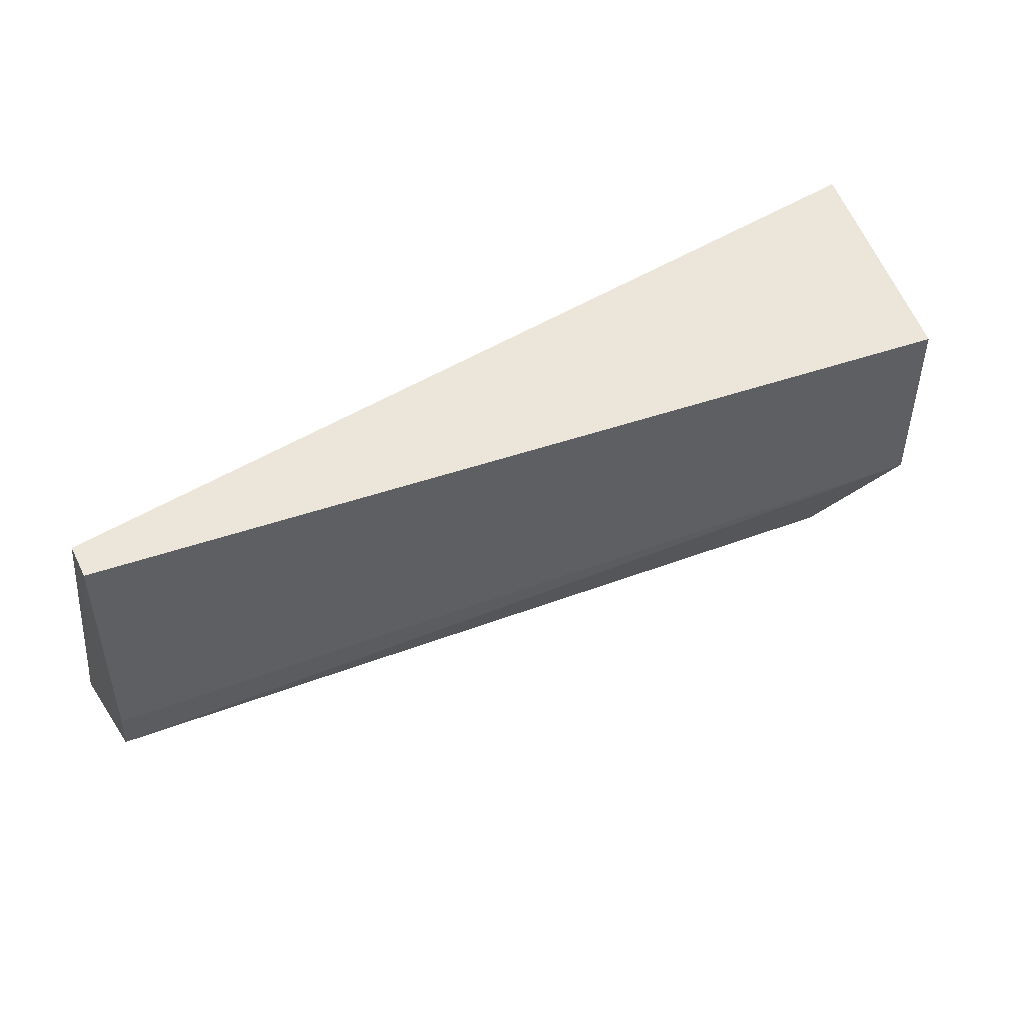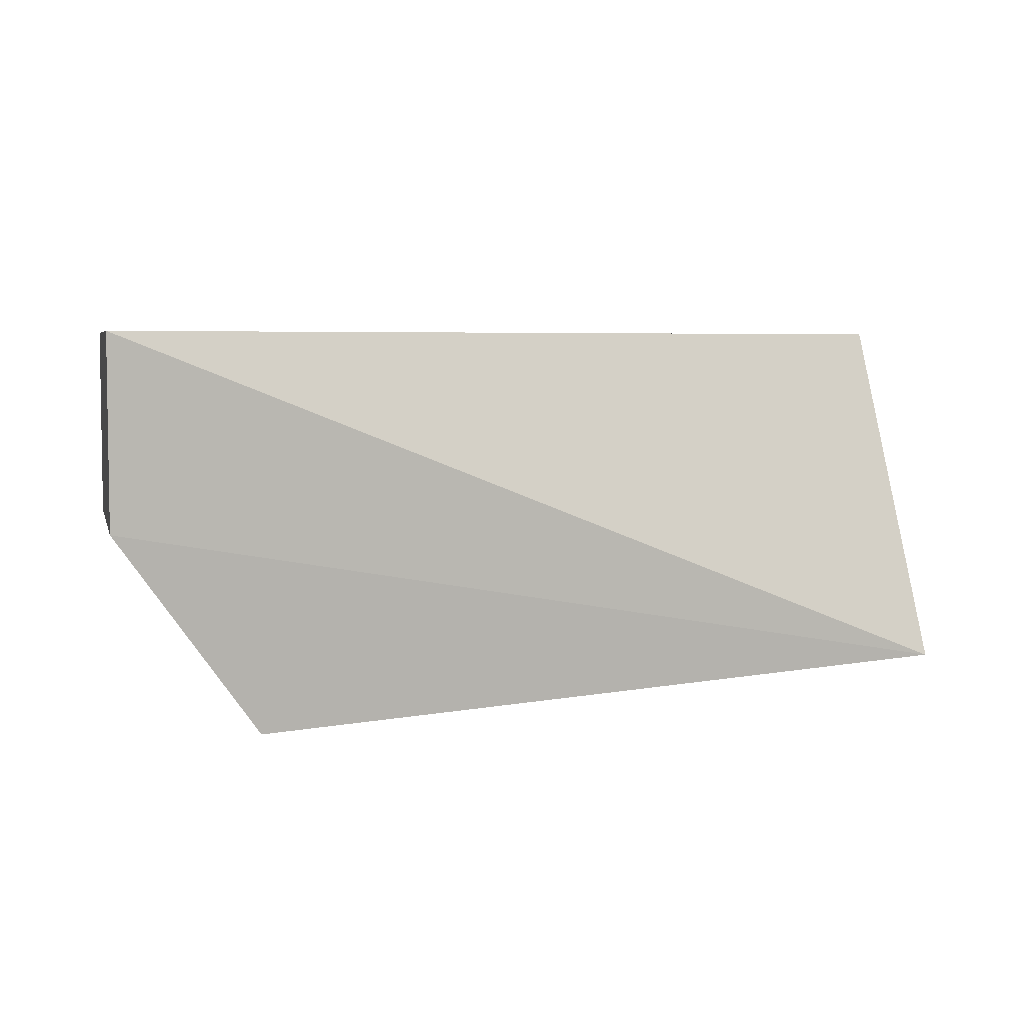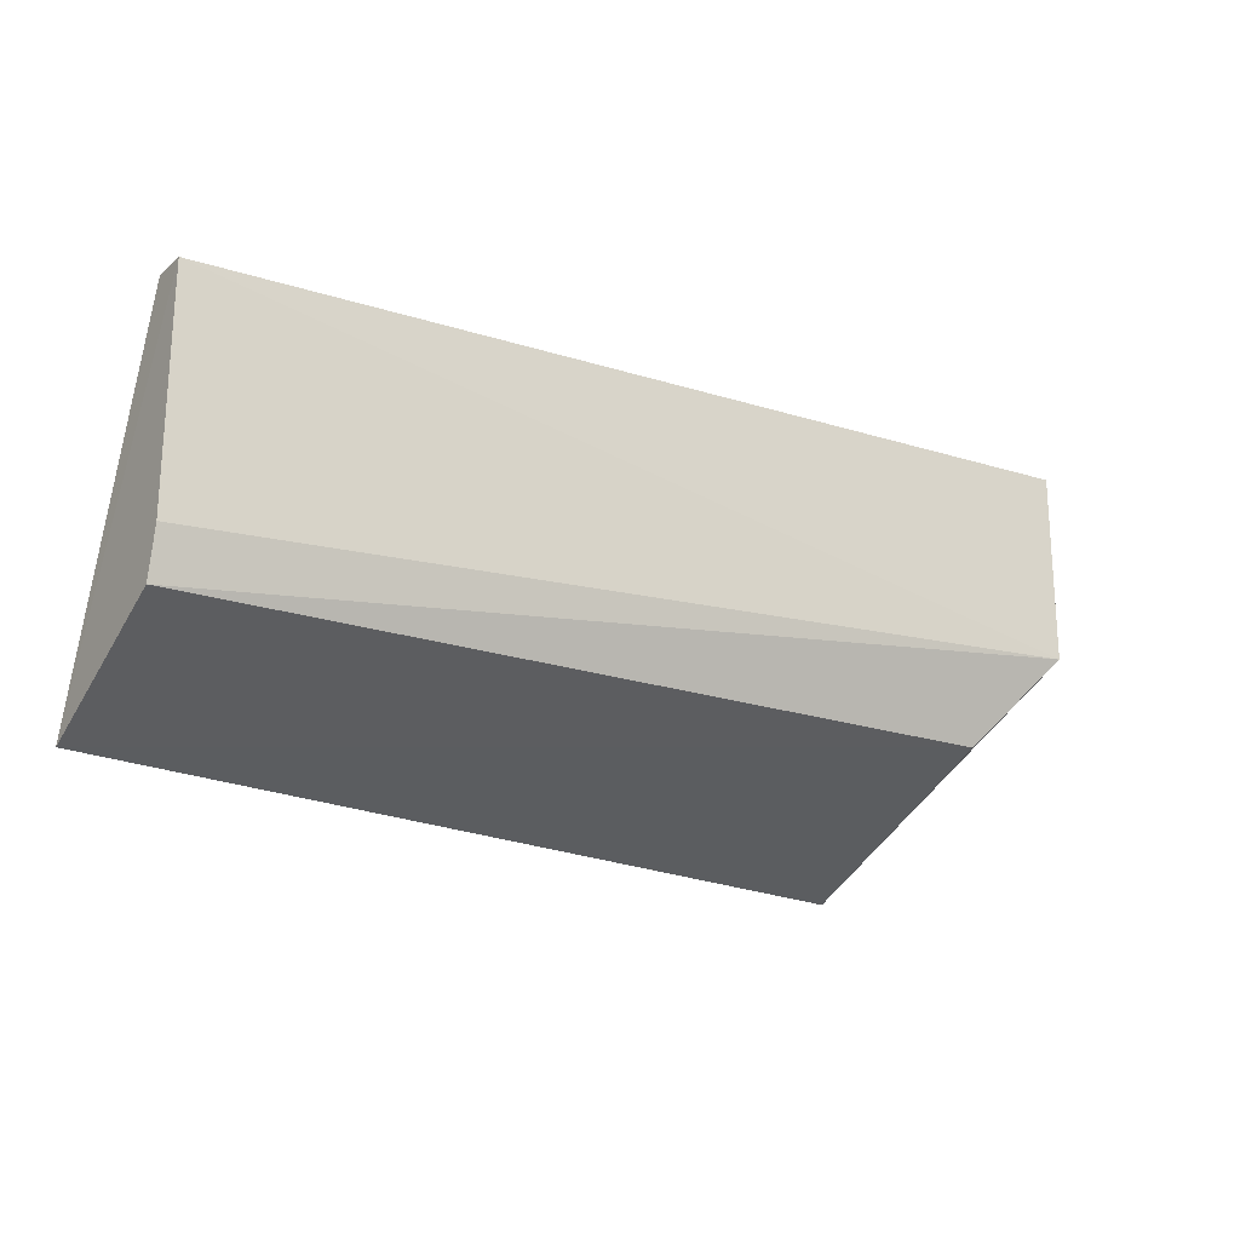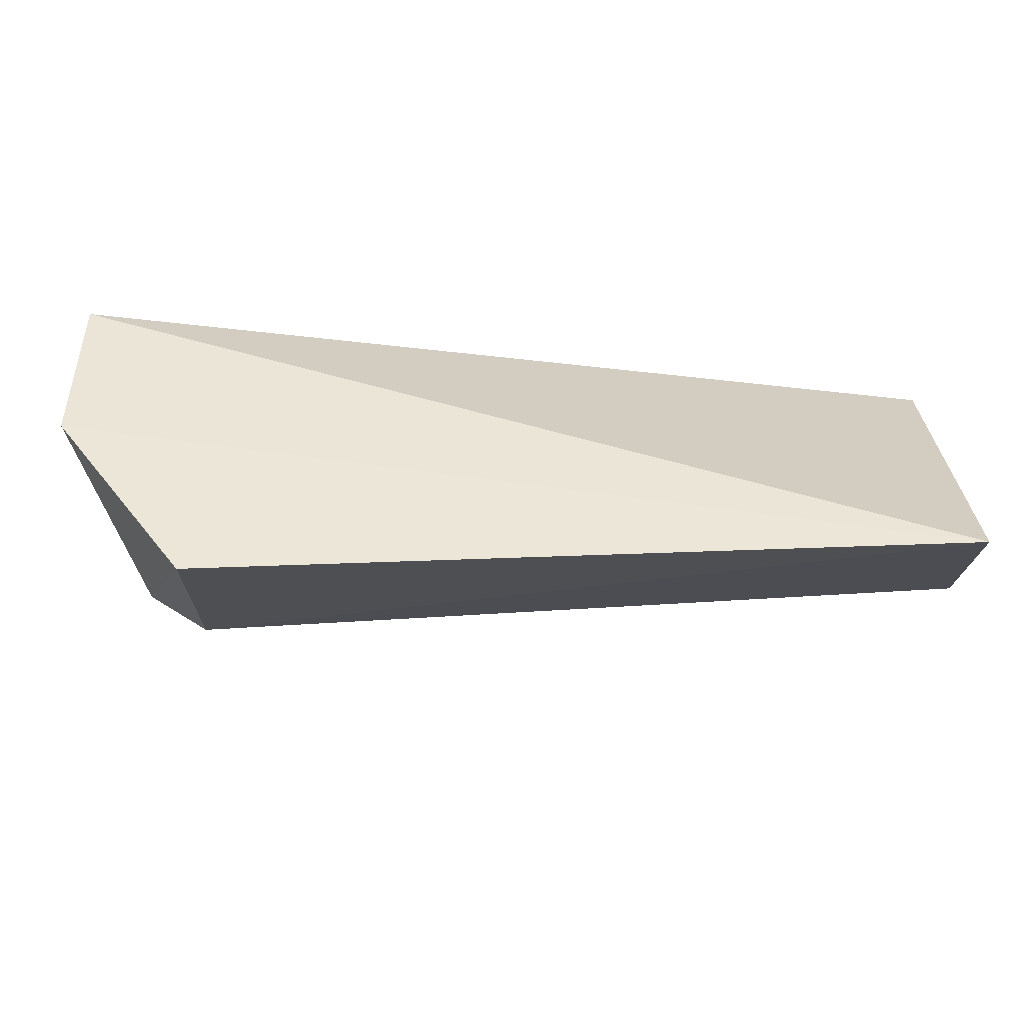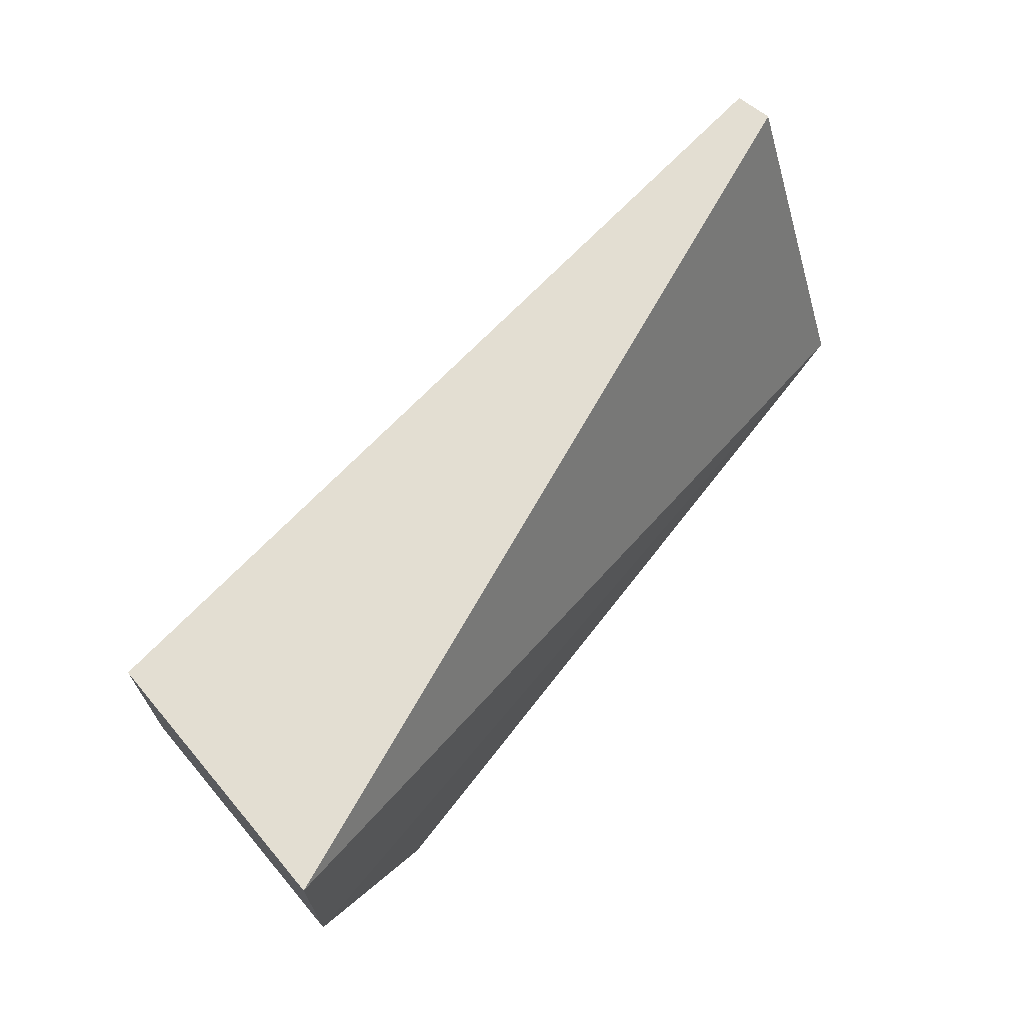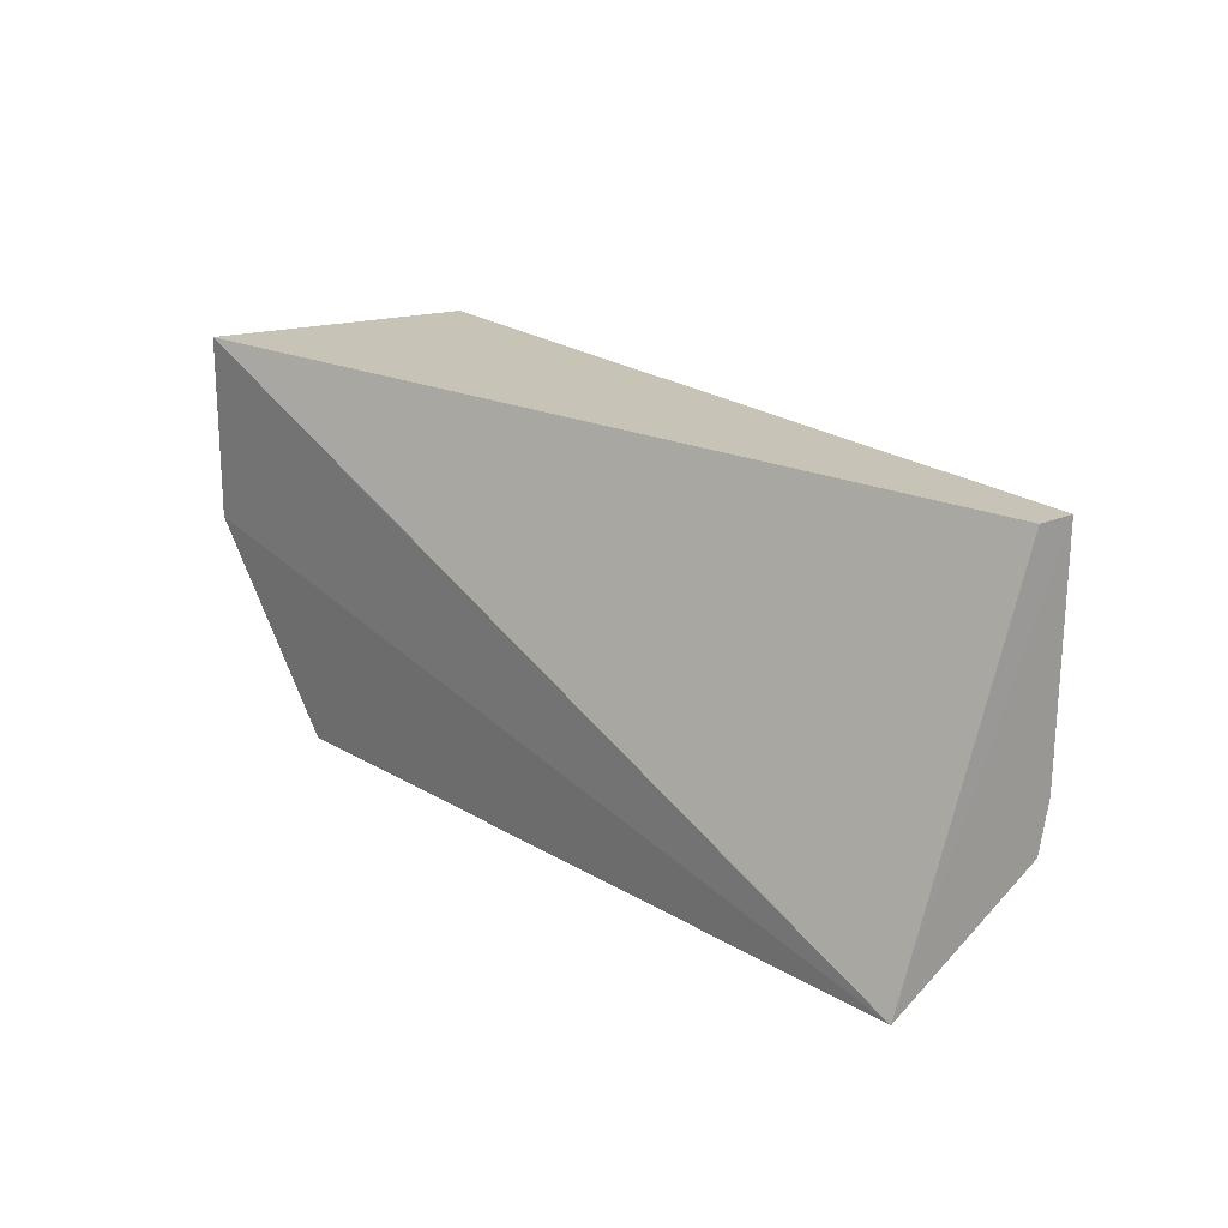
<metadata>
{"format":"obj","ext":"obj","renderer":"f3d","projection":"perspective","resolution":1024,"background":"white","views":[{"elev":47.4,"azim":-26.2,"up":"+Y"},{"elev":5.1,"azim":155.1,"up":"+Y"},{"elev":-20.7,"azim":-34.2,"up":"+Y"},{"elev":-45.5,"azim":-178.5,"up":"+Y"},{"elev":67.5,"azim":128.4,"up":"+Y"},{"elev":19.6,"azim":-129.4,"up":"+Y"}]}
</metadata>
<code>
v 0.02168 0.000334 0.0006566
v 0.02168 -0.004589 0.0006566
v 0.02306 -0.004589 -0.006298
v -0.001609 -0.009307 -0.005878
v -0.001556 0.000334 -0.001298
v 0.01923 -0.009872 -0.006018
v -0.001554 -0.006973 -0.001653
v 0.02306 0.000334 -0.006298
v -0.001553 -0.005691 -0.001378
v 0.0196 -0.006978 -0.0004665
v -0.001556 0.000334 -0.002298
f 5 2 1
f 6 3 2
f 6 4 3
f 8 3 4
f 8 1 2
f 8 2 3
f 9 7 2
f 9 2 5
f 9 5 4
f 9 4 7
f 10 6 2
f 10 2 7
f 10 7 4
f 10 4 6
f 11 8 4
f 11 4 5
f 11 5 1
f 11 1 8

</code>
